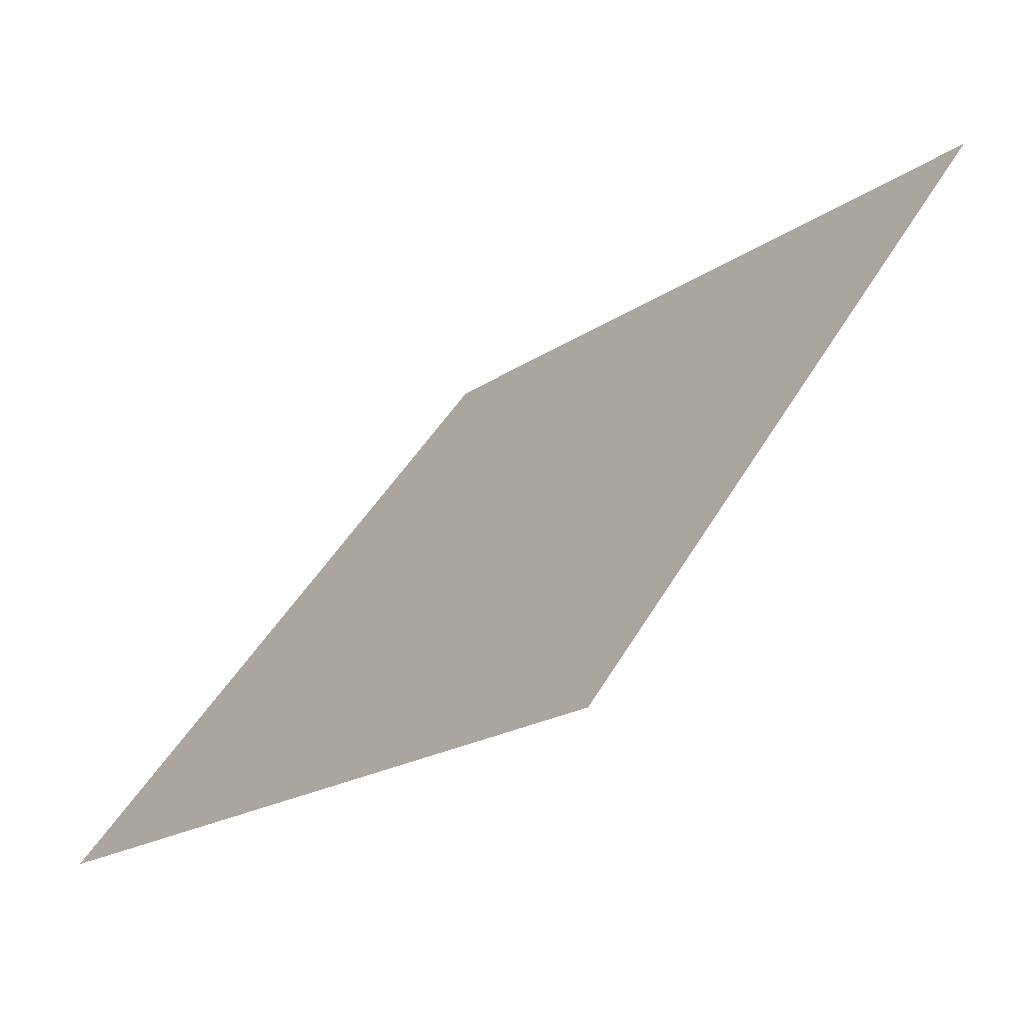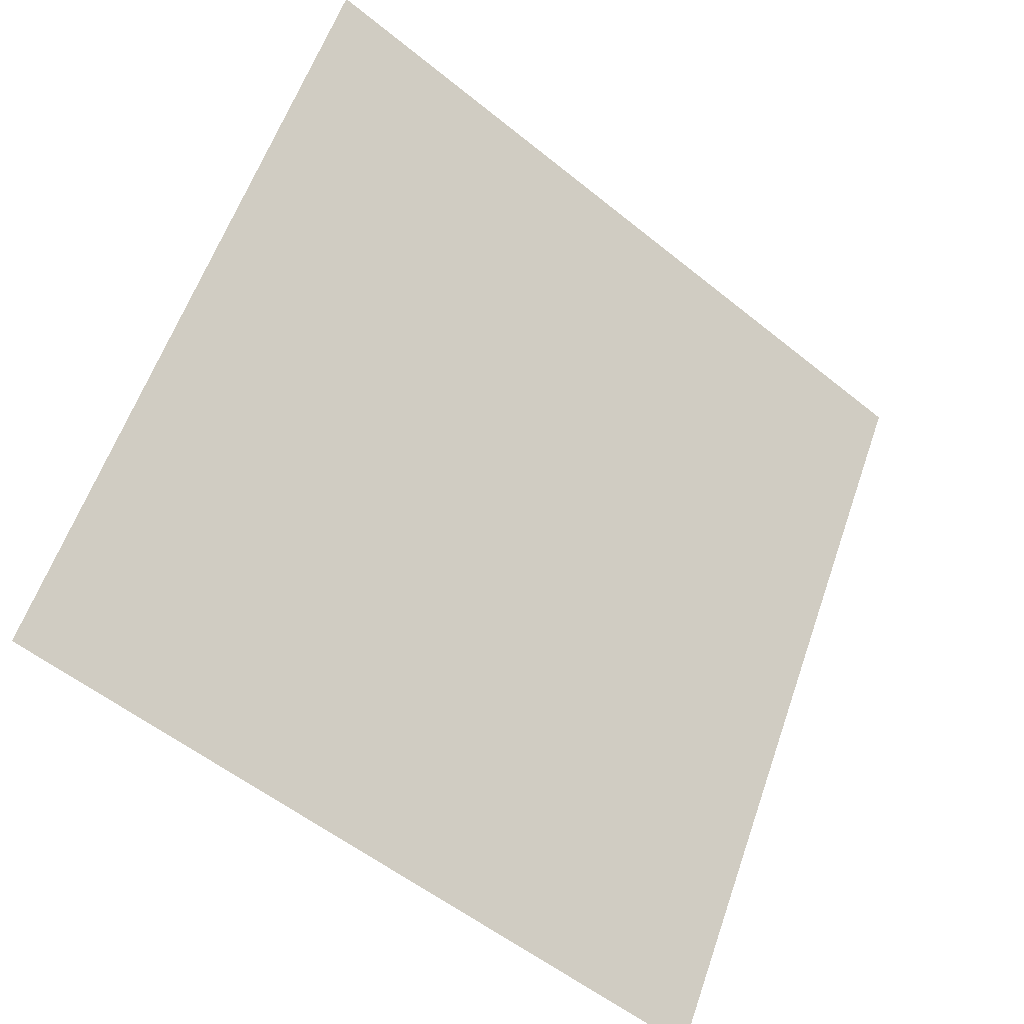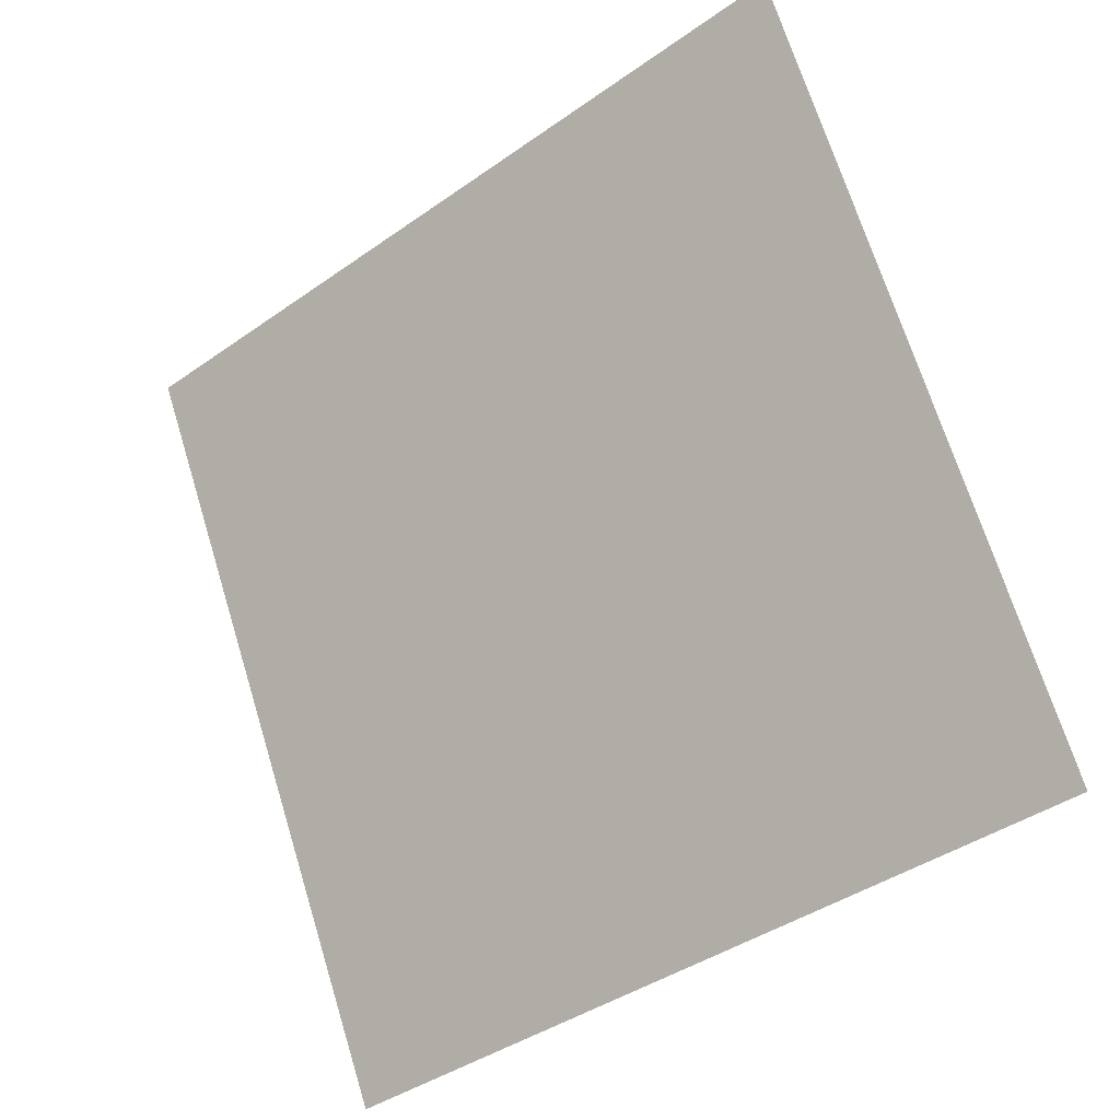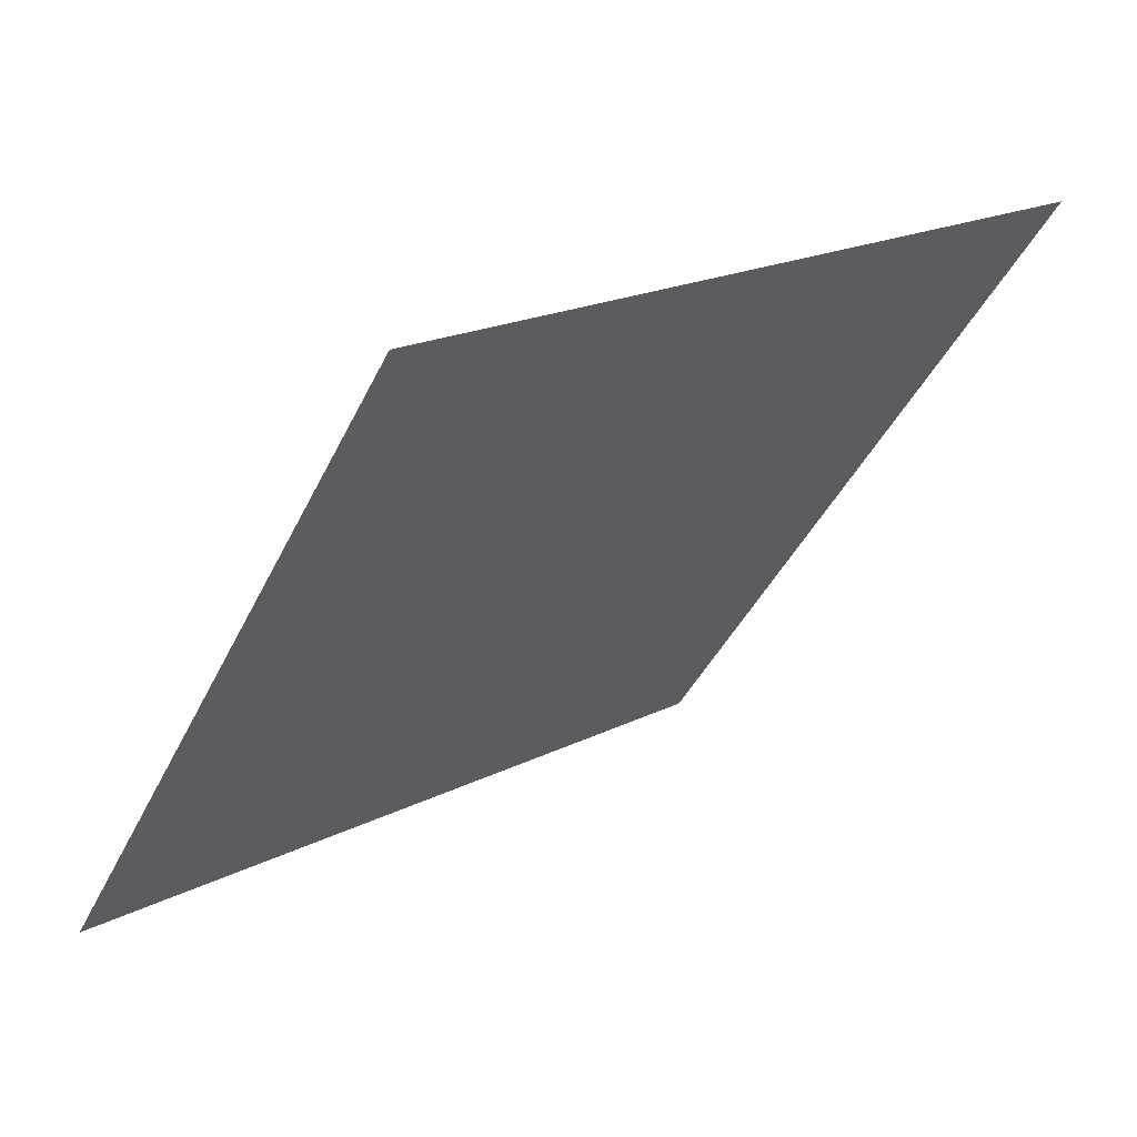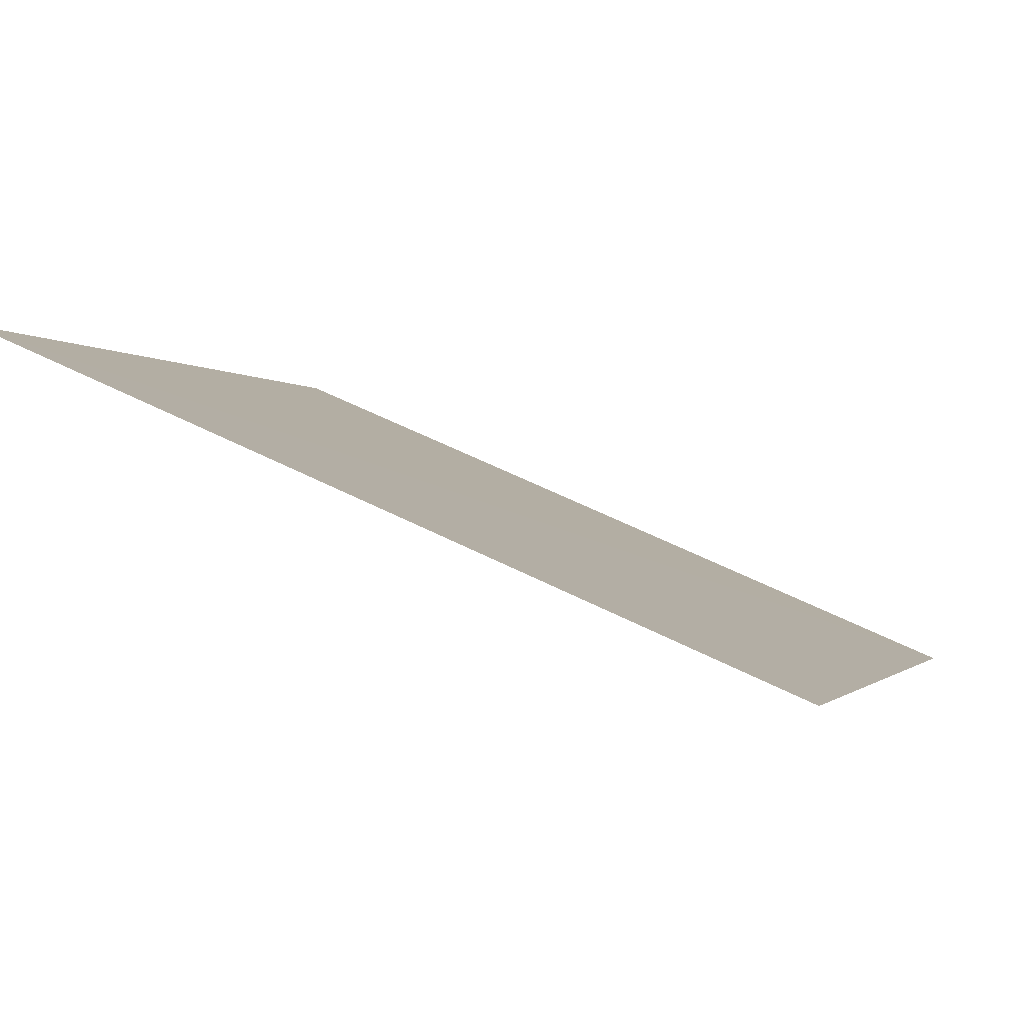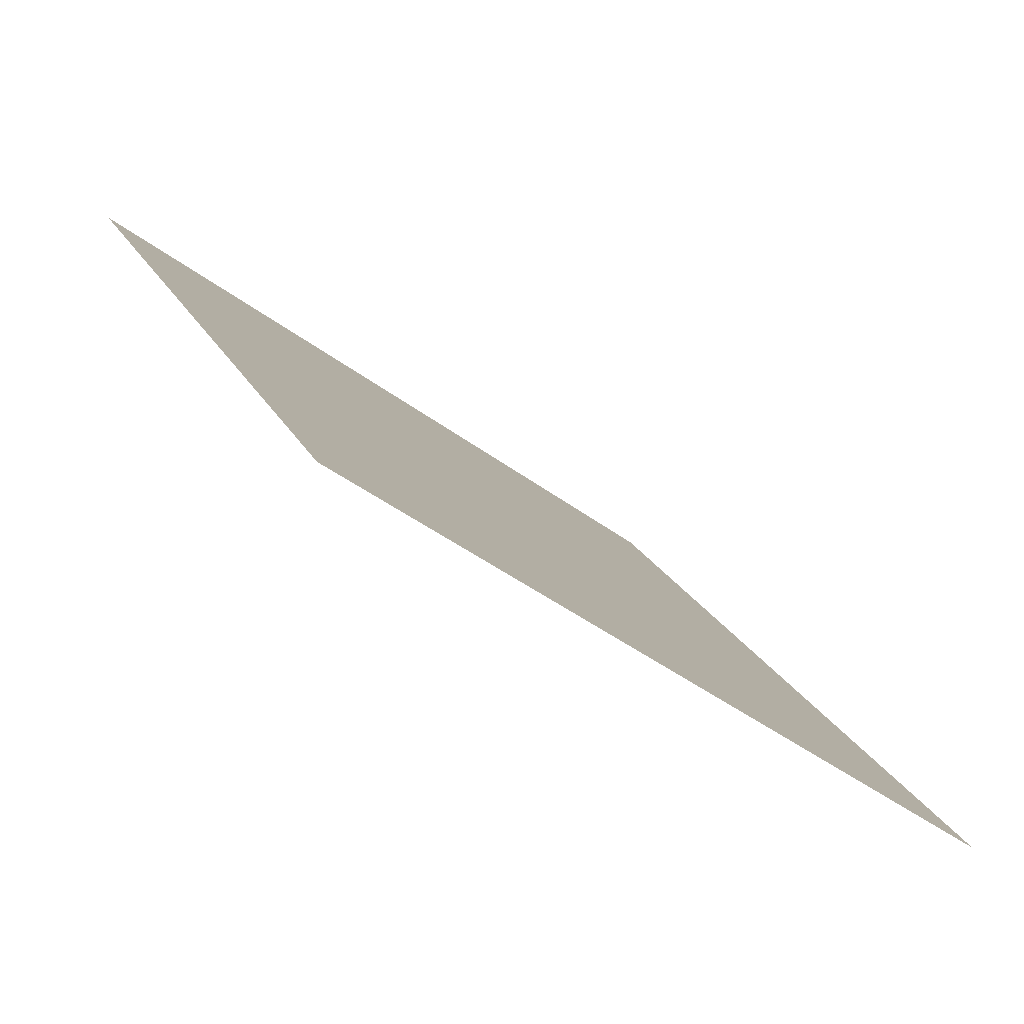
<metadata>
{"format":"obj","ext":"obj","renderer":"f3d","projection":"perspective","resolution":1024,"background":"white","views":[{"elev":-20.1,"azim":50.6,"up":"+Z"},{"elev":57.8,"azim":109.6,"up":"+Y"},{"elev":70.7,"azim":-106.6,"up":"+Y"},{"elev":-41.0,"azim":-113.7,"up":"+Y"},{"elev":55.8,"azim":-152.9,"up":"+Z"},{"elev":20.9,"azim":69.2,"up":"+Y"}]}
</metadata>
<code>
v 0.04702 0.8163 0.5488
v 0.04046 0.8164 0.5488
v 0.04057 0.8204 0.5541
v 0.04713 0.8202 0.554
f 4 3 2 1

</code>
